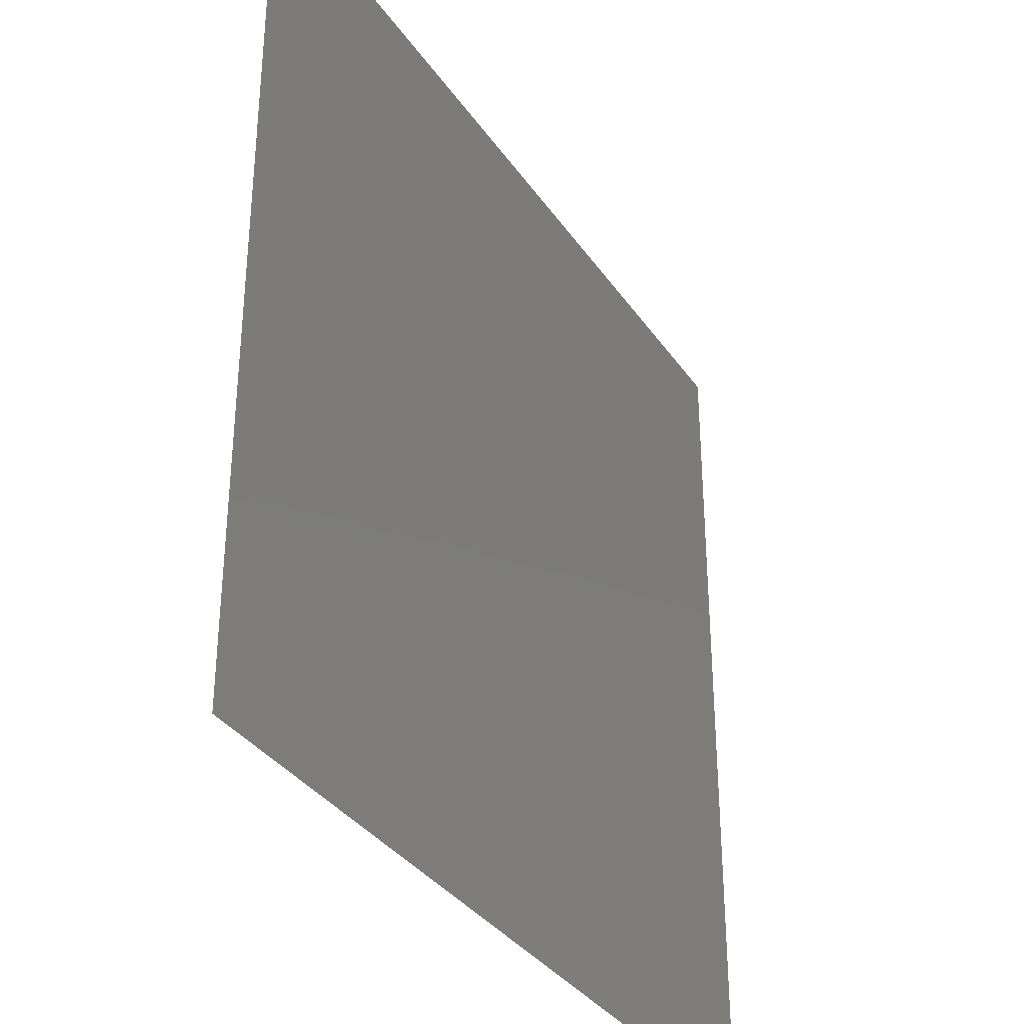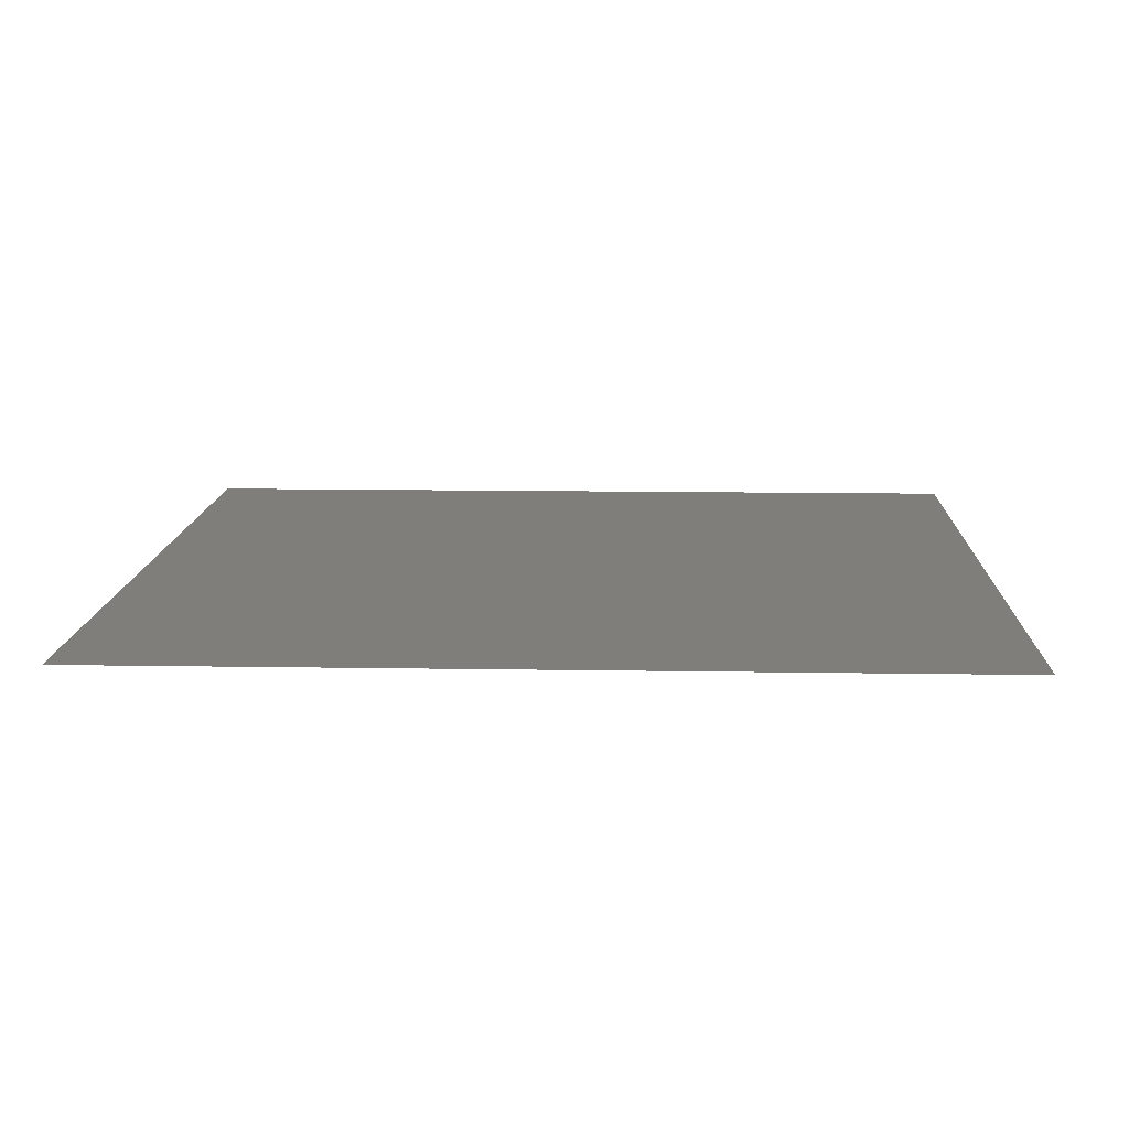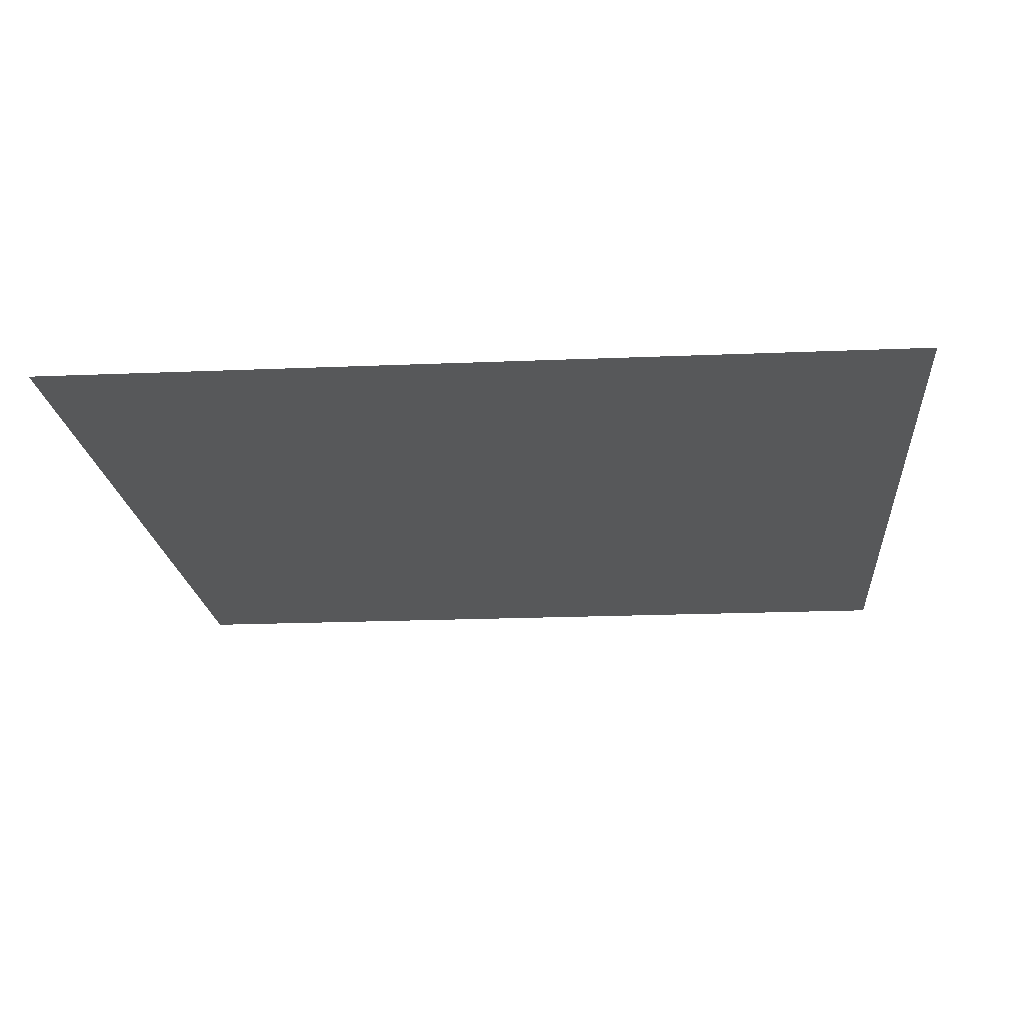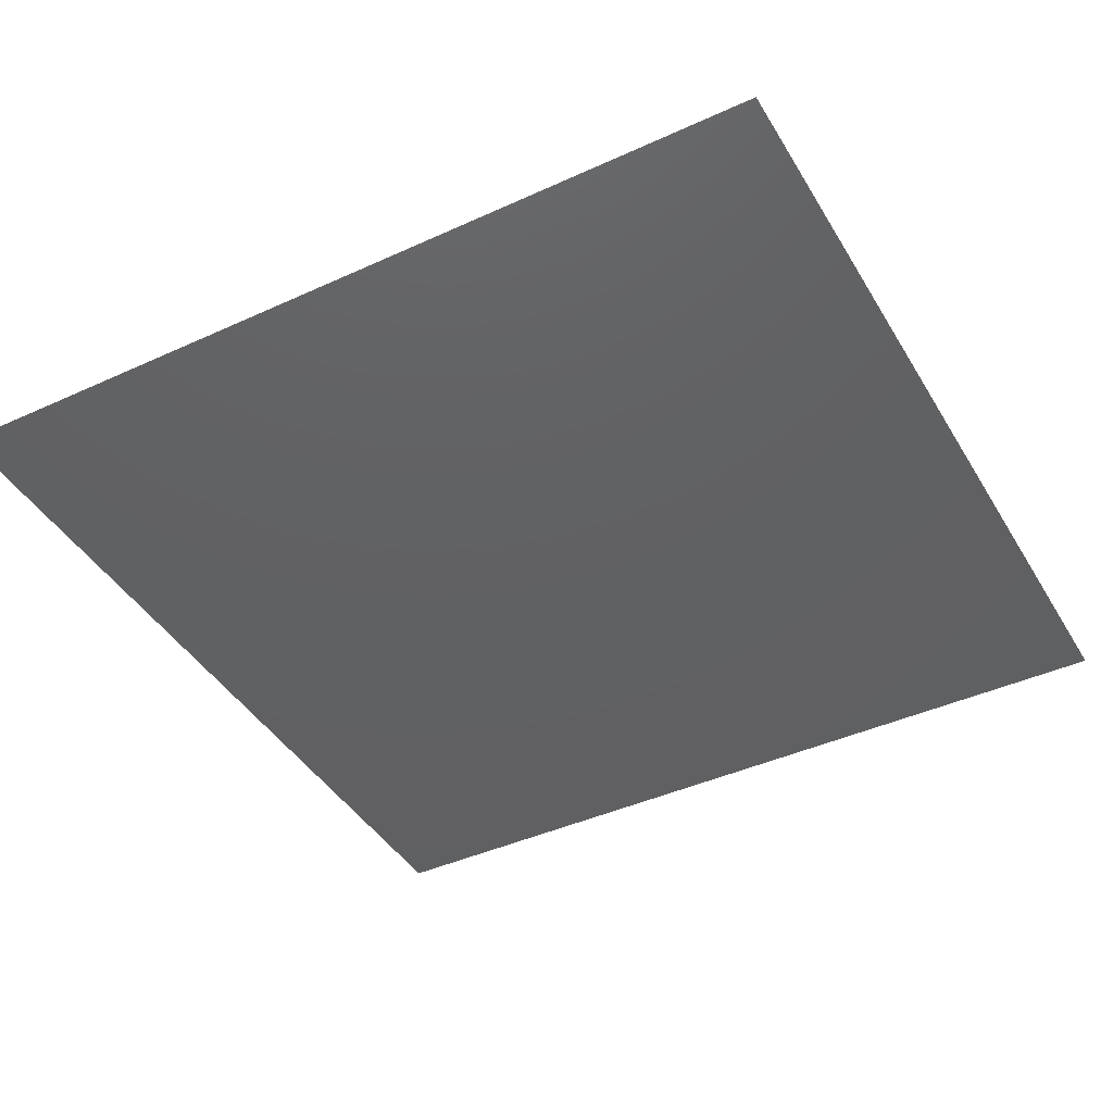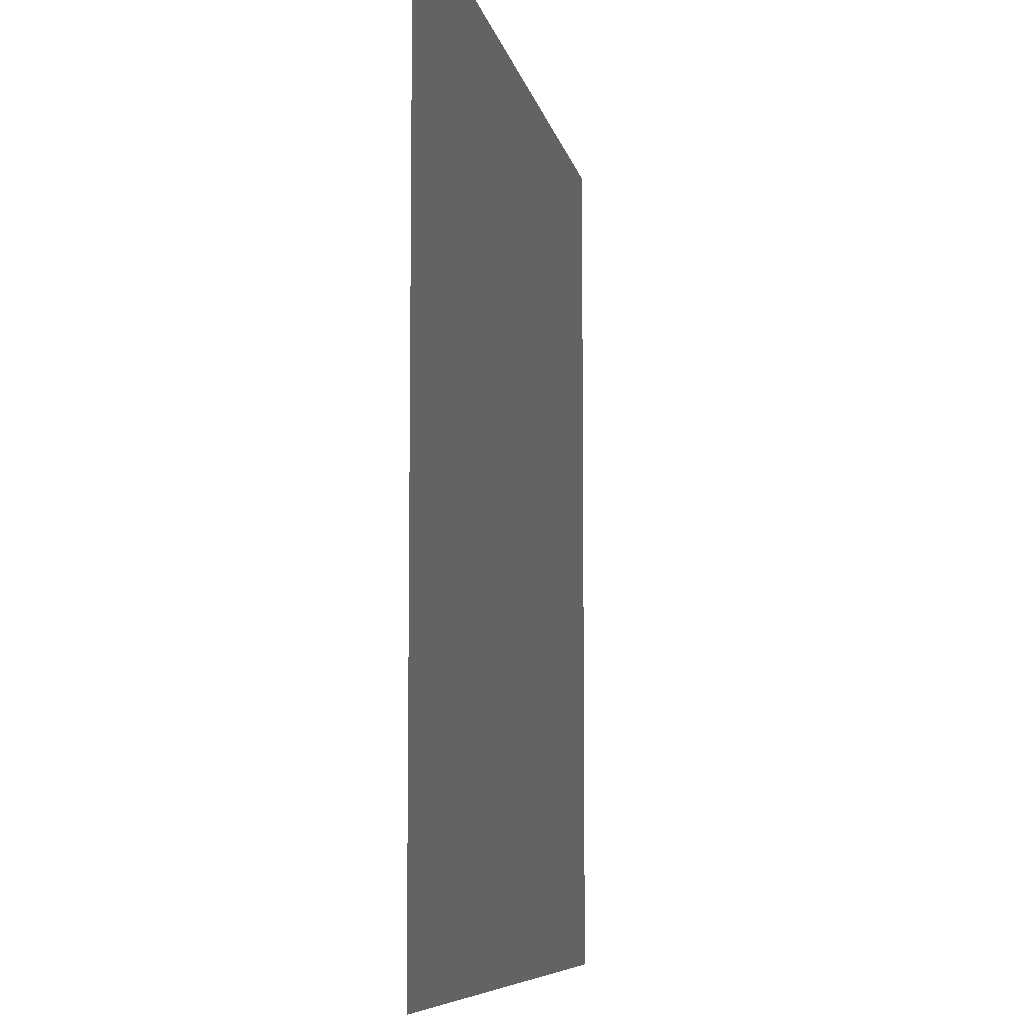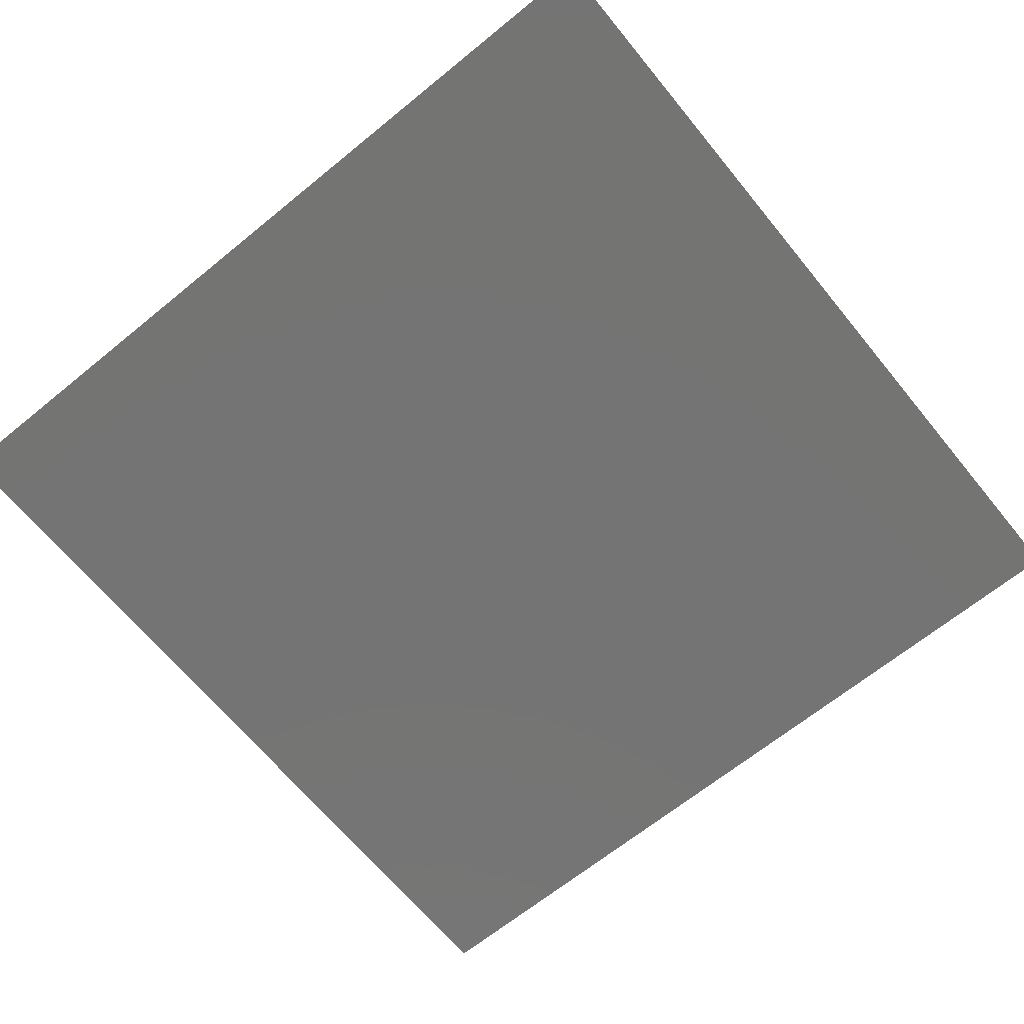
<metadata>
{"format":"stl","ext":"stl","renderer":"f3d","projection":"perspective","resolution":1024,"background":"white","views":[{"elev":-34.5,"azim":-60.5,"up":"+Y"},{"elev":12.0,"azim":-177.7,"up":"+Z"},{"elev":-19.2,"azim":94.6,"up":"+Z"},{"elev":-42.3,"azim":-61.3,"up":"+Z"},{"elev":-7.6,"azim":100.4,"up":"+Y"},{"elev":-66.4,"azim":-50.7,"up":"+Z"}]}
</metadata>
<code>
# stl→obj: 4 verts, 2 faces
v 6.175 1.825 2.6
v 5.825 1.825 2.6
v 6.175 2.175 2.6
v 5.825 2.175 2.6
f 1 2 3
f 3 2 4

</code>
